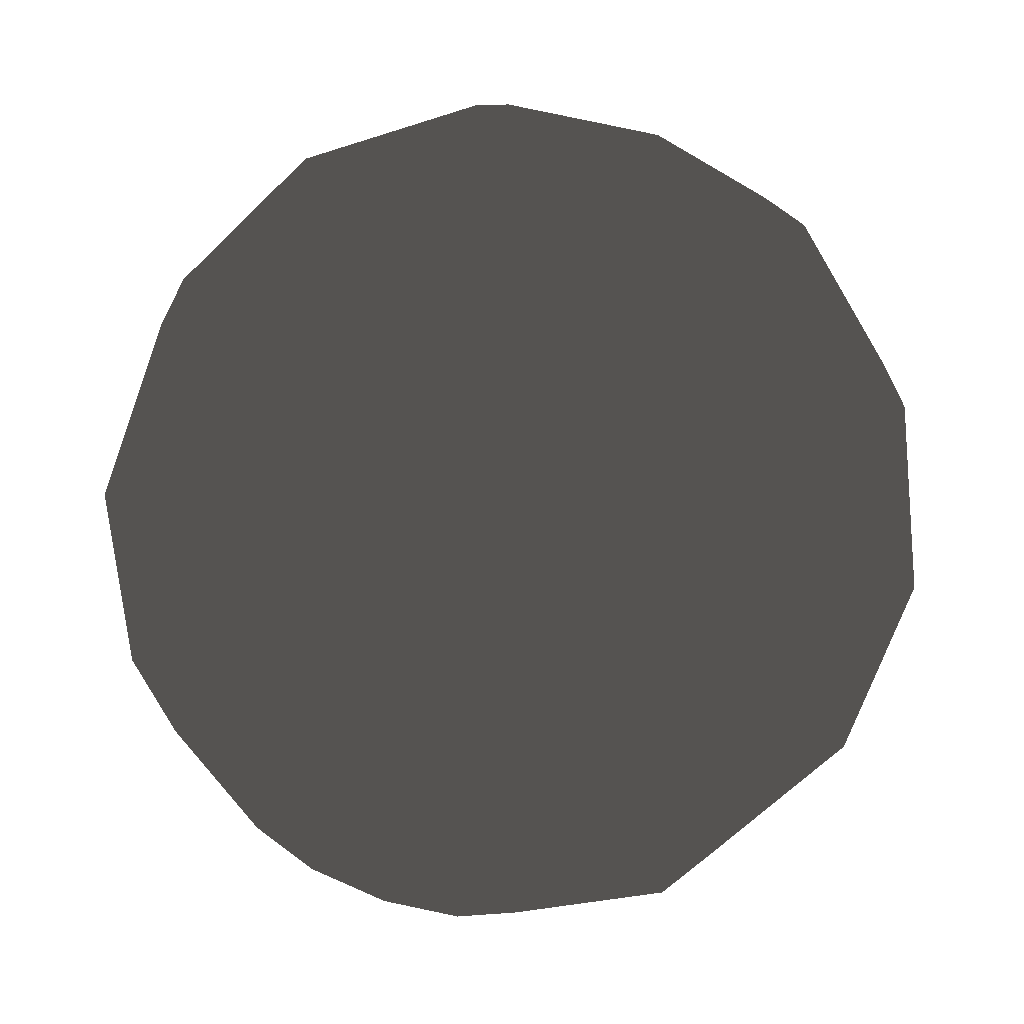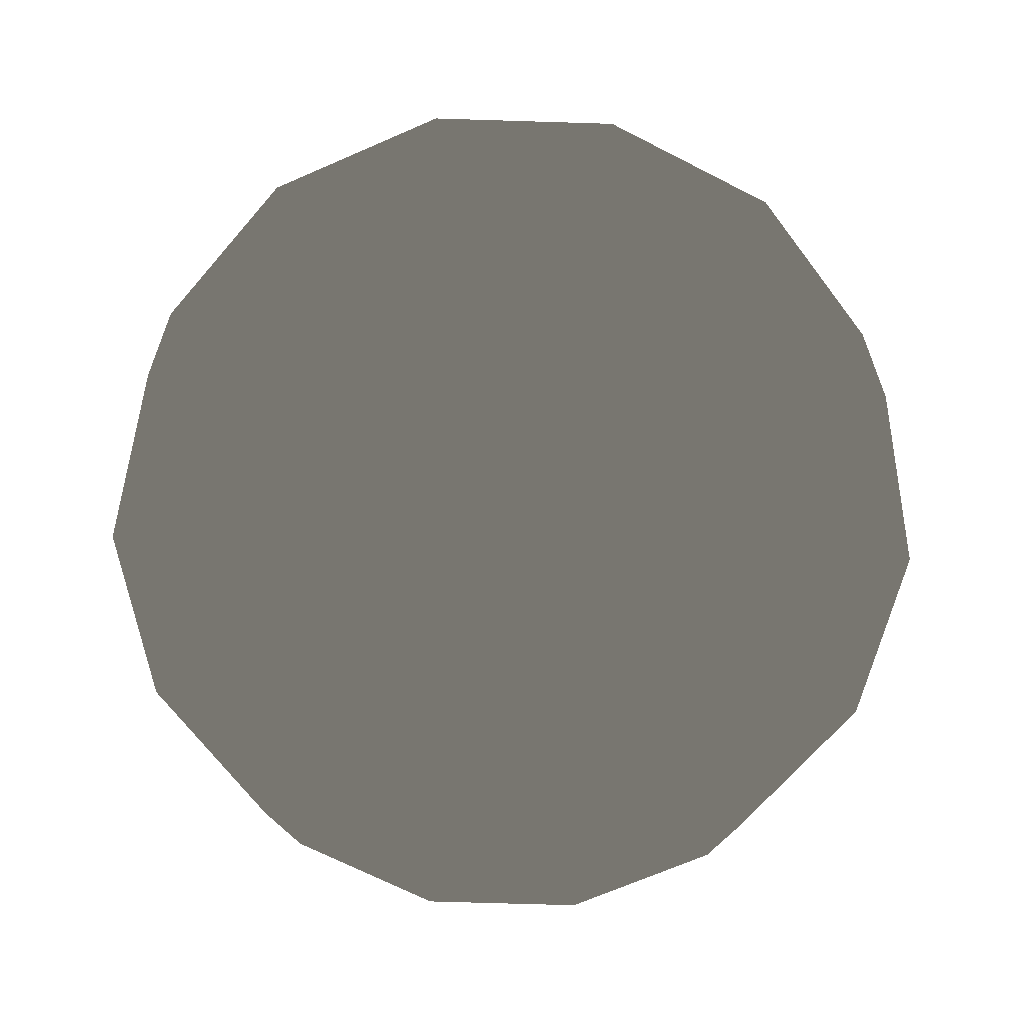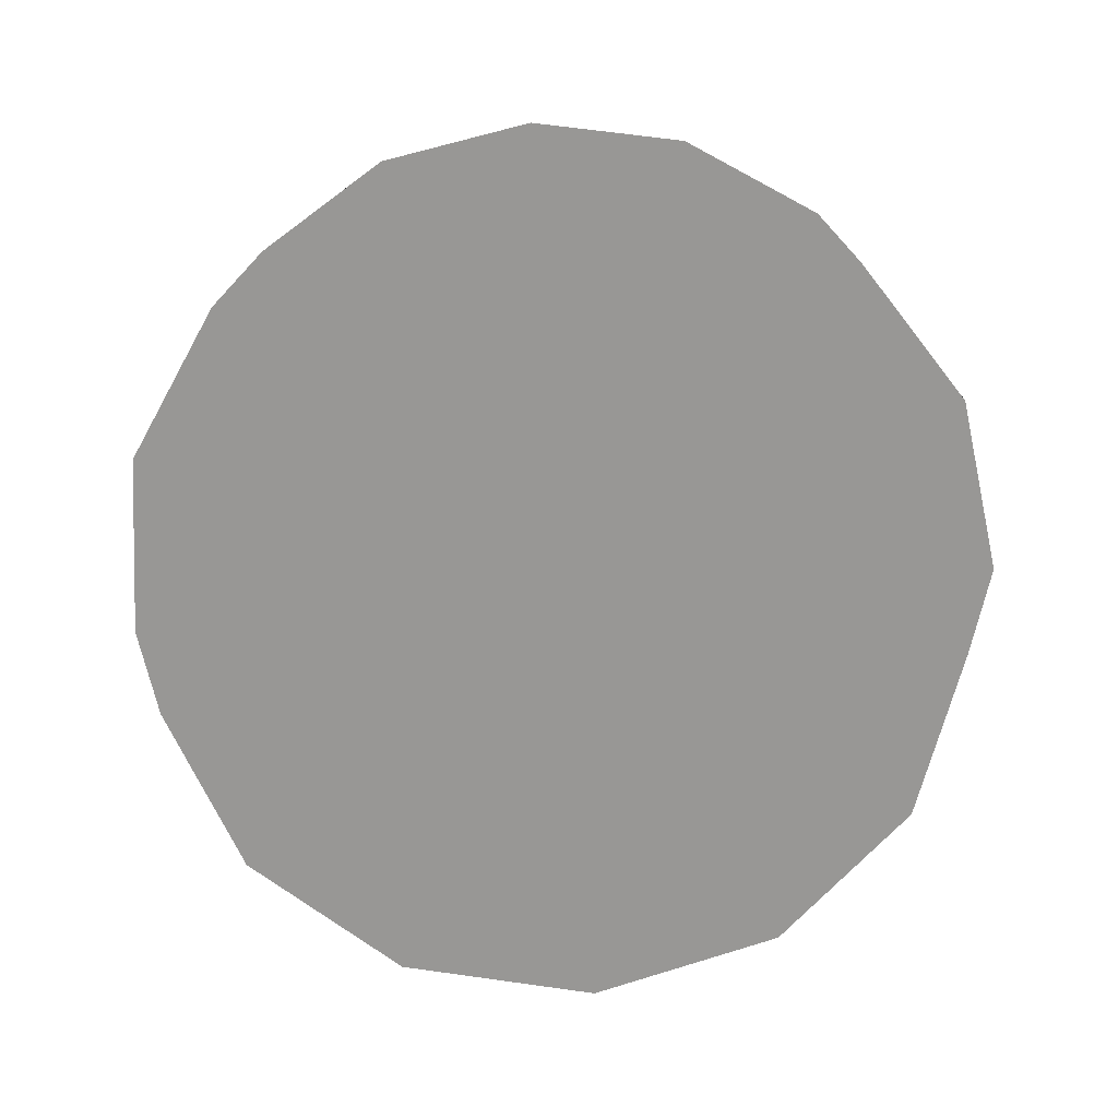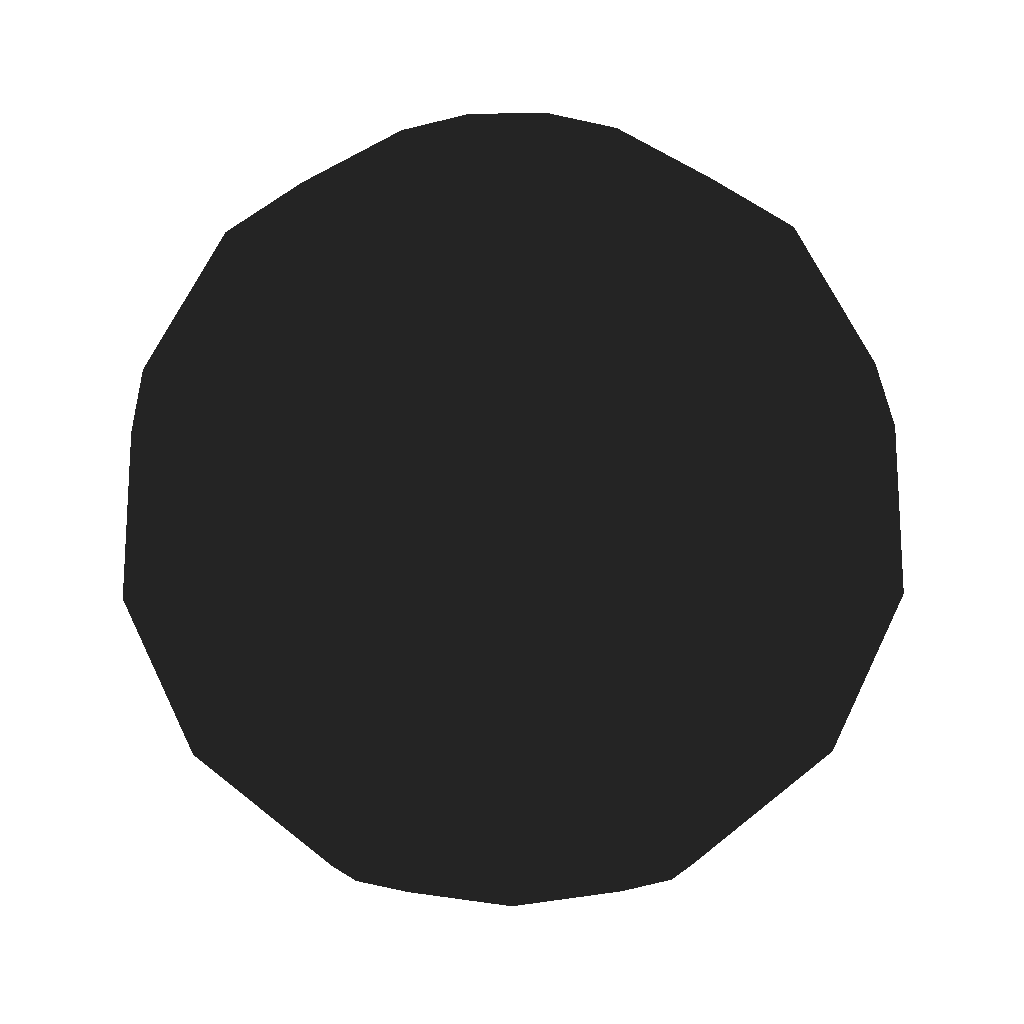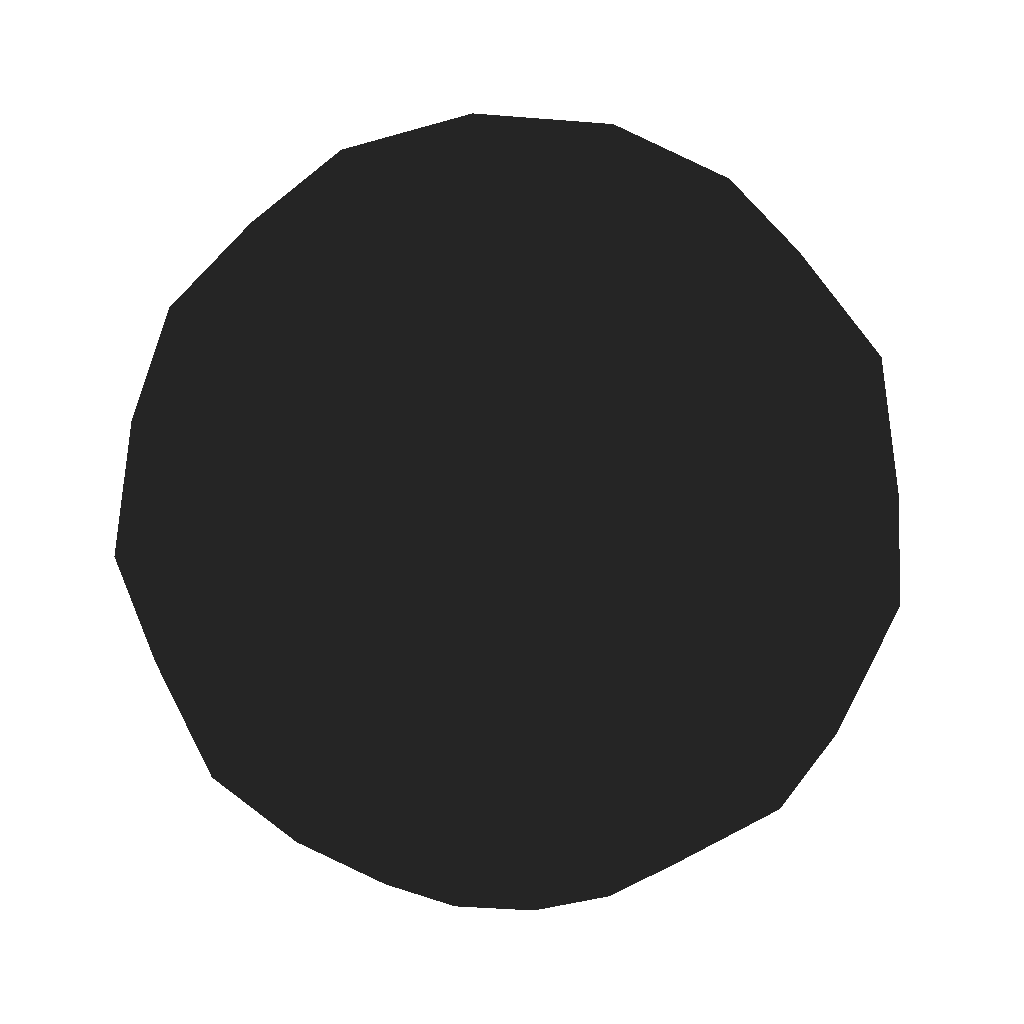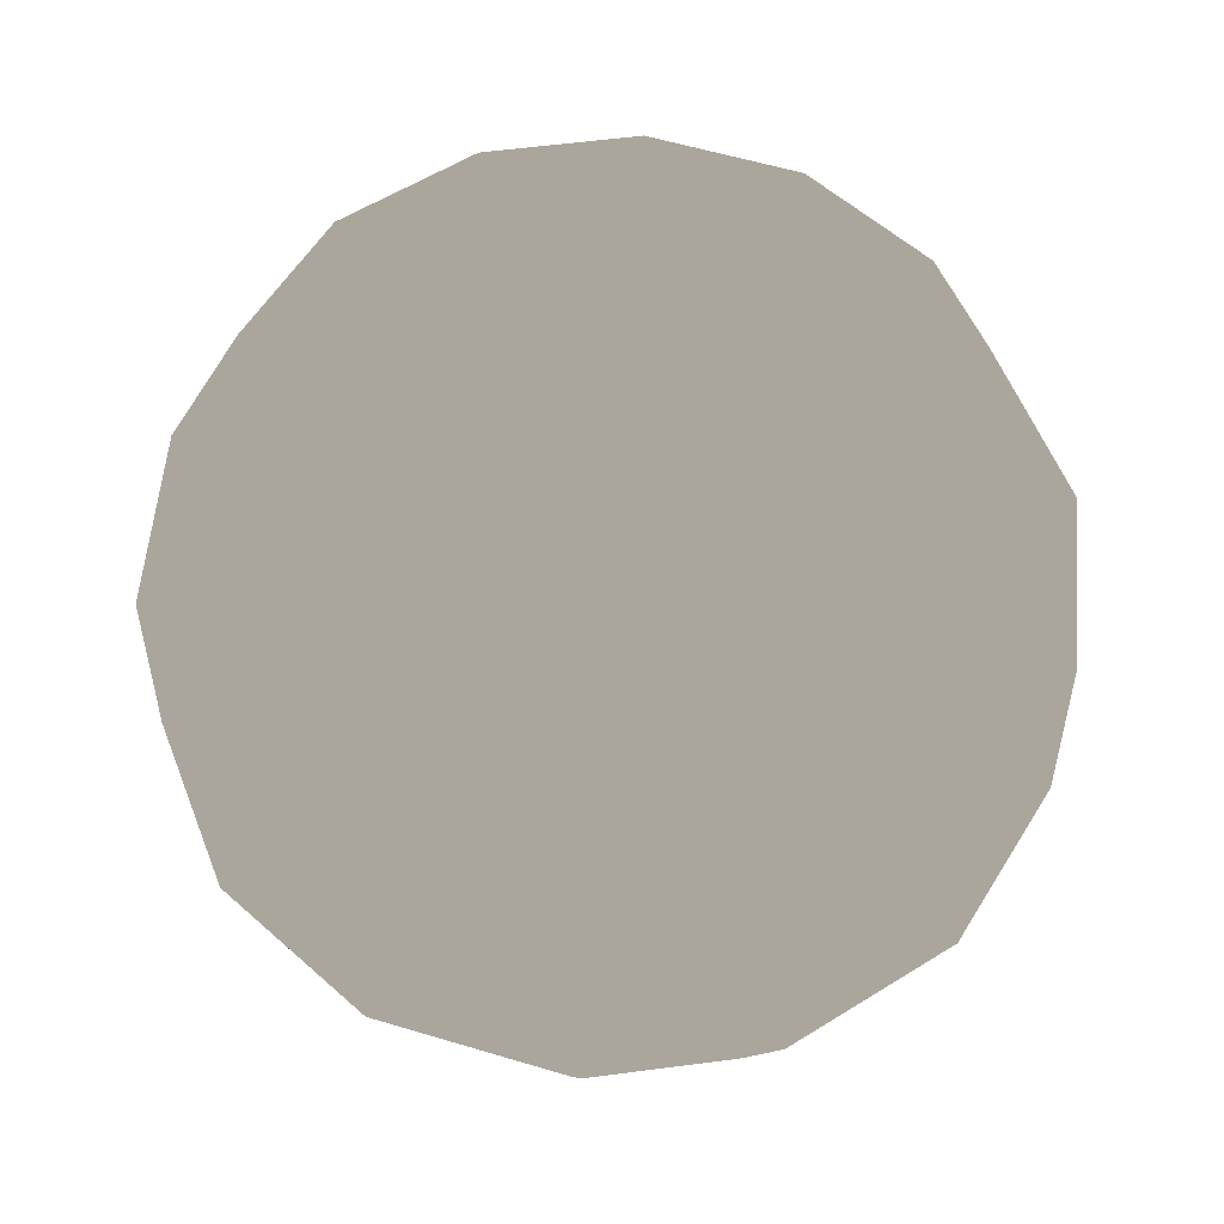
<metadata>
{"format":"obj","ext":"obj","renderer":"f3d","projection":"perspective","resolution":1024,"background":"white","views":[{"elev":-71.0,"azim":-20.1,"up":"+Y"},{"elev":-66.6,"azim":88.2,"up":"+Z"},{"elev":63.0,"azim":98.2,"up":"+Z"},{"elev":-19.0,"azim":-37.3,"up":"+Z"},{"elev":-39.8,"azim":-44.3,"up":"+Z"},{"elev":55.2,"azim":-20.8,"up":"+Z"}]}
</metadata>
<code>
v -2.68e-06 -2.749e-06 0.1848
v -0.03479 0.07223 0.1665
v -0.06268 0.04998 0.1665
v -0.1129 0.09007 0.1152
v -0.1408 0.03214 0.1152
v -0.1756 0.04008 0.04111
v -0.1756 -0.04008 0.04111
v -0.1756 -0.04008 -0.04111
v -0.1408 -0.1123 -0.04111
v -0.1129 -0.09007 -0.1152
v -0.06268 -0.1302 -0.1152
v -0.03479 -0.07223 -0.1665
v -2.68e-06 -0.08017 -0.1665
v -2.68e-06 -2.749e-06 -0.1848
v -2.68e-06 -2.749e-06 0.1848
v -2.68e-06 0.08017 0.1665
v -0.06268 0.1301 0.1152
v -0.1408 0.1123 0.04111
v -0.1756 0.04008 -0.04111
v -0.1408 -0.03215 -0.1152
v -0.06268 -0.04998 -0.1665
v -2.68e-06 -2.749e-06 -0.1848
v -2.68e-06 0.1445 0.1152
v -0.07816 0.1623 0.04111
v -0.1408 0.1123 -0.04111
v -0.1408 0.03214 -0.1152
v -0.07816 -0.01784 -0.1665
v -2.68e-06 -2.749e-06 -0.1848
v -2.68e-06 0.1801 0.04111
v -0.07816 0.1623 -0.04111
v -0.1129 0.09007 -0.1152
v -0.07816 0.01784 -0.1665
v -2.68e-06 -2.749e-06 -0.1848
v -2.68e-06 0.1801 -0.04111
v -0.06268 0.1301 -0.1152
v -0.06268 0.04998 -0.1665
v -2.68e-06 -2.749e-06 -0.1848
v -2.68e-06 0.1445 -0.1152
v -0.03479 0.07223 -0.1665
v -2.68e-06 -2.749e-06 -0.1848
v -2.68e-06 0.08017 -0.1665
v -2.68e-06 -2.749e-06 -0.1848
v -2.68e-06 -2.749e-06 0.1848
v -2.68e-06 -0.08017 0.1665
v 0.03478 -0.07223 0.1665
v 0.06268 -0.1302 0.1152
v 0.1129 -0.09007 0.1152
v 0.1408 -0.1123 0.04111
v 0.1756 -0.04008 0.04111
v 0.1756 -0.04008 -0.04111
v 0.1756 0.04008 -0.04111
v 0.1408 0.03214 -0.1152
v 0.1129 0.09007 -0.1152
v 0.06268 0.04998 -0.1665
v 0.03478 0.07223 -0.1665
v -2.68e-06 -2.749e-06 -0.1848
v -2.68e-06 -2.749e-06 0.1848
v 0.06268 -0.04998 0.1665
v 0.1408 -0.03215 0.1152
v 0.1756 0.04008 0.04111
v 0.1408 0.1123 -0.04111
v 0.06268 0.1301 -0.1152
v -2.68e-06 0.08017 -0.1665
v -2.68e-06 -2.749e-06 -0.1848
v -2.68e-06 -2.749e-06 0.1848
v 0.07816 -0.01784 0.1665
v 0.1408 0.03214 0.1152
v 0.1408 0.1123 0.04111
v 0.07816 0.1623 -0.04111
v -2.68e-06 0.1445 -0.1152
v -2.68e-06 -2.749e-06 0.1848
v 0.07816 0.01784 0.1665
v 0.1129 0.09007 0.1152
v 0.07816 0.1623 0.04111
v -2.68e-06 0.1801 -0.04111
v -2.68e-06 -2.749e-06 0.1848
v 0.06268 0.04998 0.1665
v 0.06268 0.1301 0.1152
v -2.68e-06 0.1801 0.04111
v -2.68e-06 -2.749e-06 0.1848
v 0.03478 0.07223 0.1665
v -2.68e-06 0.1445 0.1152
v -2.68e-06 -2.749e-06 0.1848
v -2.68e-06 0.08017 0.1665
v -2.68e-06 -2.749e-06 0.1848
v -0.07816 0.01784 0.1665
v -0.1408 -0.03215 0.1152
v -0.1408 -0.1123 0.04111
v -0.07816 -0.1623 -0.04111
v -2.68e-06 -0.1445 -0.1152
v 0.03478 -0.07223 -0.1665
v -2.68e-06 -2.749e-06 -0.1848
v -2.68e-06 -2.749e-06 0.1848
v -0.07816 -0.01784 0.1665
v -0.1129 -0.09007 0.1152
v -0.07816 -0.1623 0.04111
v -2.68e-06 -0.1801 -0.04111
v 0.06268 -0.1302 -0.1152
v 0.06268 -0.04998 -0.1665
v -2.68e-06 -2.749e-06 -0.1848
v -2.68e-06 -2.749e-06 0.1848
v -0.06268 -0.04998 0.1665
v -0.06268 -0.1302 0.1152
v -2.68e-06 -0.1801 0.04111
v 0.07816 -0.1623 -0.04111
v 0.1129 -0.09007 -0.1152
v 0.07816 -0.01784 -0.1665
v -2.68e-06 -2.749e-06 -0.1848
v -2.68e-06 -2.749e-06 0.1848
v -0.03479 -0.07223 0.1665
v -2.68e-06 -0.1445 0.1152
v 0.07816 -0.1623 0.04111
v 0.1408 -0.1123 -0.04111
v 0.1408 -0.03215 -0.1152
v 0.07816 0.01784 -0.1665
v -2.68e-06 -2.749e-06 -0.1848
v -2.68e-06 -2.749e-06 0.1848
v -2.68e-06 -2.749e-06 -0.1848
f 1 2 3
f 2 4 3
f 3 4 5
f 4 6 5
f 5 6 7
f 6 8 7
f 7 8 9
f 8 10 9
f 9 10 11
f 10 12 11
f 11 12 13
f 12 14 13
f 15 16 2
f 16 17 2
f 2 17 4
f 17 18 4
f 4 18 6
f 18 19 6
f 6 19 8
f 19 20 8
f 8 20 10
f 20 21 10
f 10 21 12
f 21 22 12
f 16 23 17
f 23 24 17
f 17 24 18
f 24 25 18
f 18 25 19
f 25 26 19
f 19 26 20
f 26 27 20
f 20 27 21
f 27 28 21
f 23 29 24
f 29 30 24
f 24 30 25
f 30 31 25
f 25 31 26
f 31 32 26
f 26 32 27
f 32 33 27
f 29 34 30
f 34 35 30
f 30 35 31
f 35 36 31
f 31 36 32
f 36 37 32
f 34 38 35
f 38 39 35
f 35 39 36
f 39 40 36
f 38 41 39
f 41 42 39
f 43 44 45
f 44 46 45
f 45 46 47
f 46 48 47
f 47 48 49
f 48 50 49
f 49 50 51
f 50 52 51
f 51 52 53
f 52 54 53
f 53 54 55
f 54 56 55
f 57 45 58
f 45 47 58
f 58 47 59
f 47 49 59
f 59 49 60
f 49 51 60
f 60 51 61
f 51 53 61
f 61 53 62
f 53 55 62
f 62 55 63
f 55 64 63
f 65 58 66
f 58 59 66
f 66 59 67
f 59 60 67
f 67 60 68
f 60 61 68
f 68 61 69
f 61 62 69
f 69 62 70
f 62 63 70
f 71 66 72
f 66 67 72
f 72 67 73
f 67 68 73
f 73 68 74
f 68 69 74
f 74 69 75
f 69 70 75
f 76 72 77
f 72 73 77
f 77 73 78
f 73 74 78
f 78 74 79
f 74 75 79
f 80 77 81
f 77 78 81
f 81 78 82
f 78 79 82
f 83 81 84
f 81 82 84
f 85 3 86
f 3 5 86
f 86 5 87
f 5 7 87
f 87 7 88
f 7 9 88
f 88 9 89
f 9 11 89
f 89 11 90
f 11 13 90
f 90 13 91
f 13 92 91
f 93 86 94
f 86 87 94
f 94 87 95
f 87 88 95
f 95 88 96
f 88 89 96
f 96 89 97
f 89 90 97
f 97 90 98
f 90 91 98
f 98 91 99
f 91 100 99
f 101 94 102
f 94 95 102
f 102 95 103
f 95 96 103
f 103 96 104
f 96 97 104
f 104 97 105
f 97 98 105
f 105 98 106
f 98 99 106
f 106 99 107
f 99 108 107
f 109 102 110
f 102 103 110
f 110 103 111
f 103 104 111
f 111 104 112
f 104 105 112
f 112 105 113
f 105 106 113
f 113 106 114
f 106 107 114
f 114 107 115
f 107 116 115
f 117 110 44
f 110 111 44
f 44 111 46
f 111 112 46
f 46 112 48
f 112 113 48
f 48 113 50
f 113 114 50
f 50 114 52
f 114 115 52
f 52 115 54
f 115 118 54

</code>
